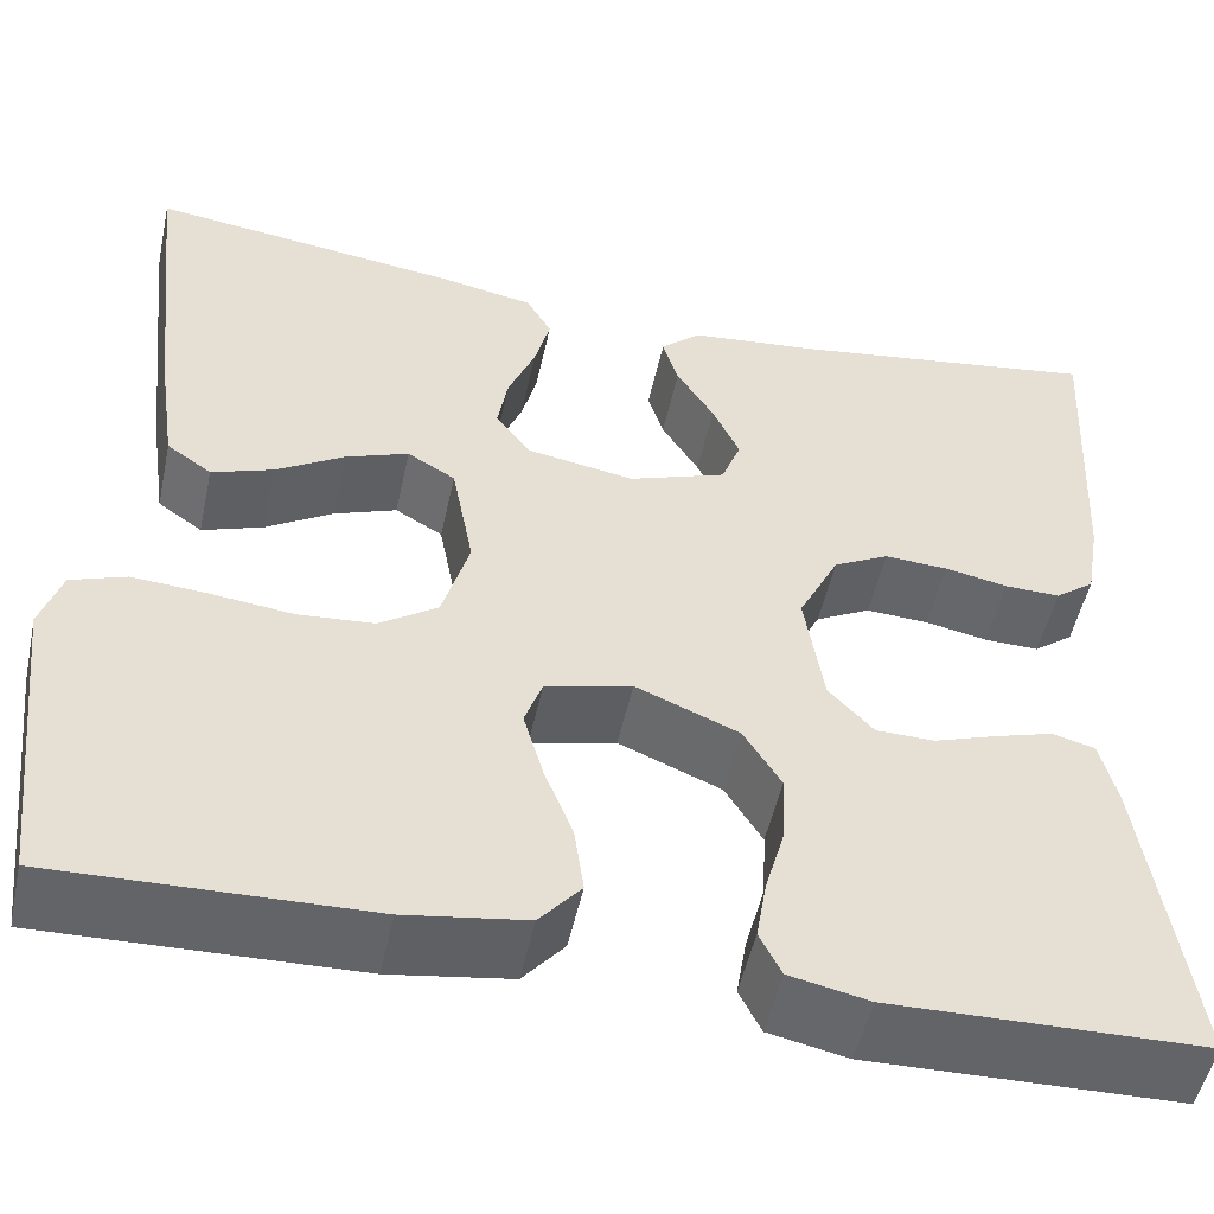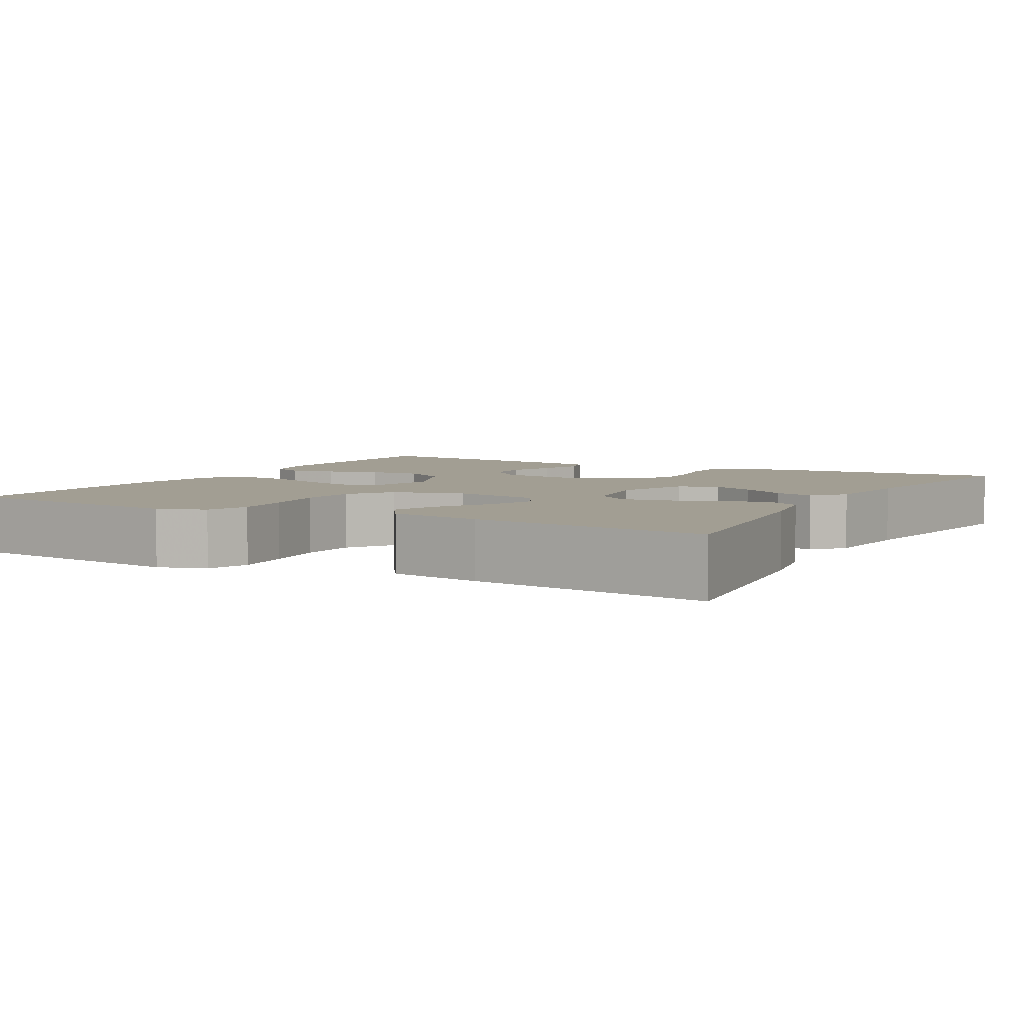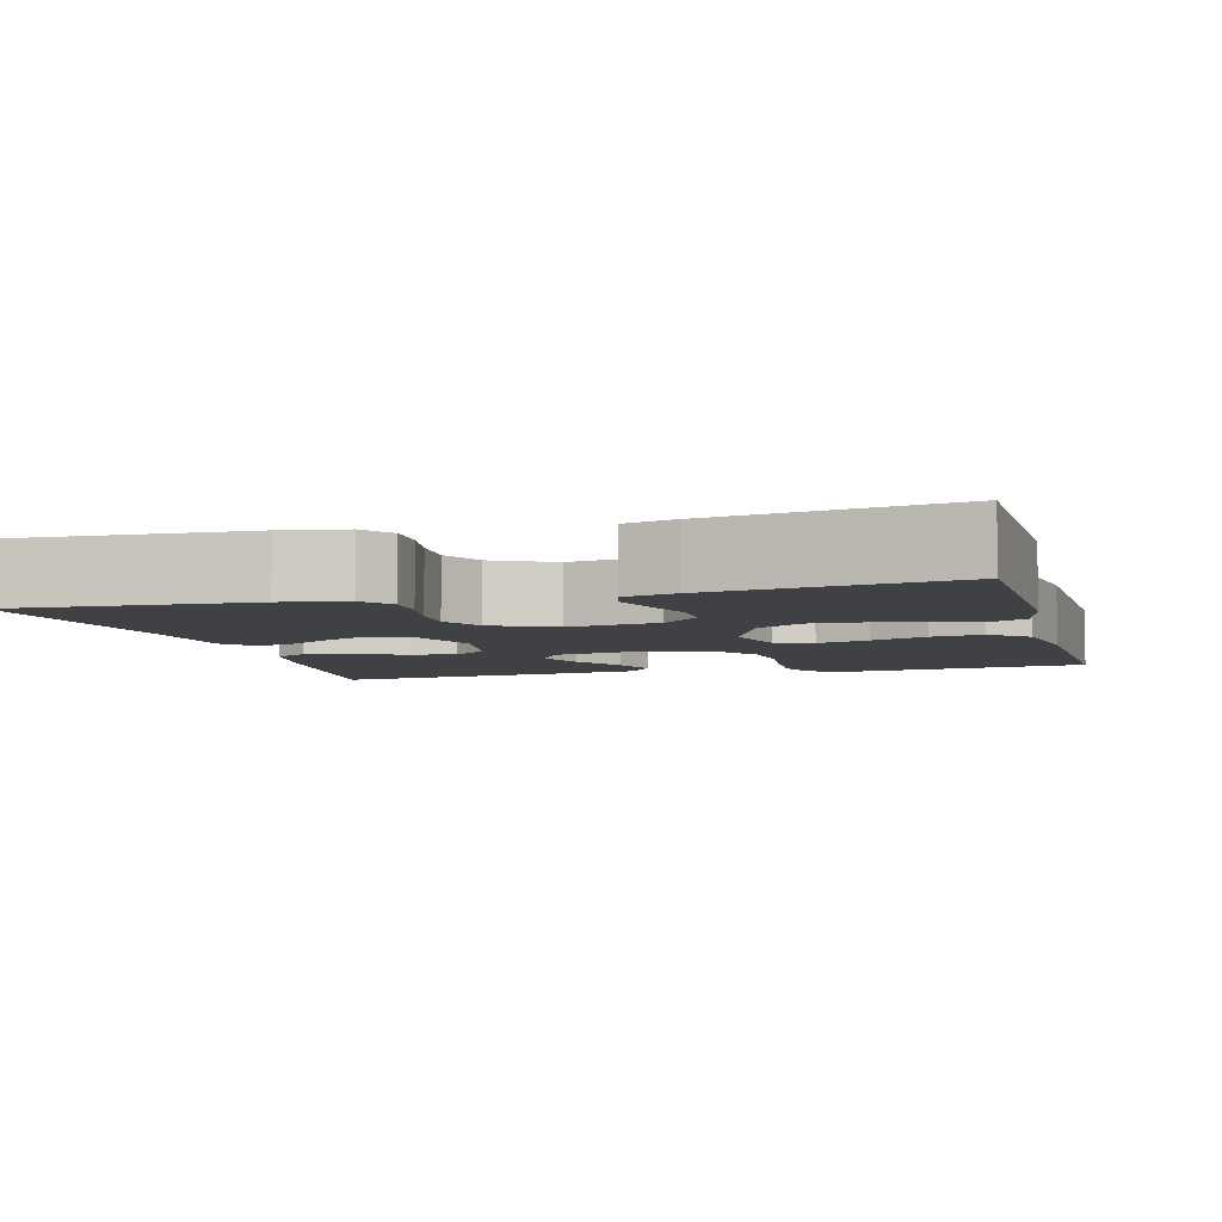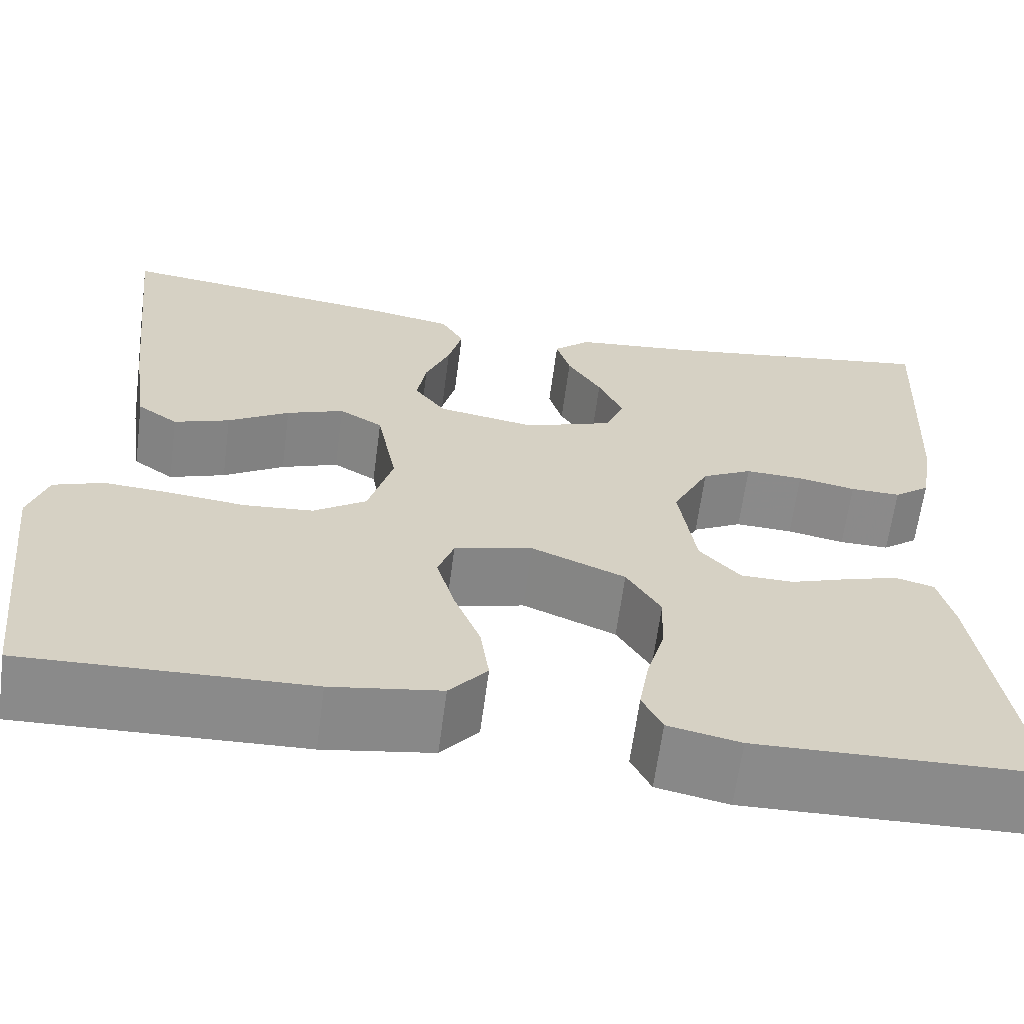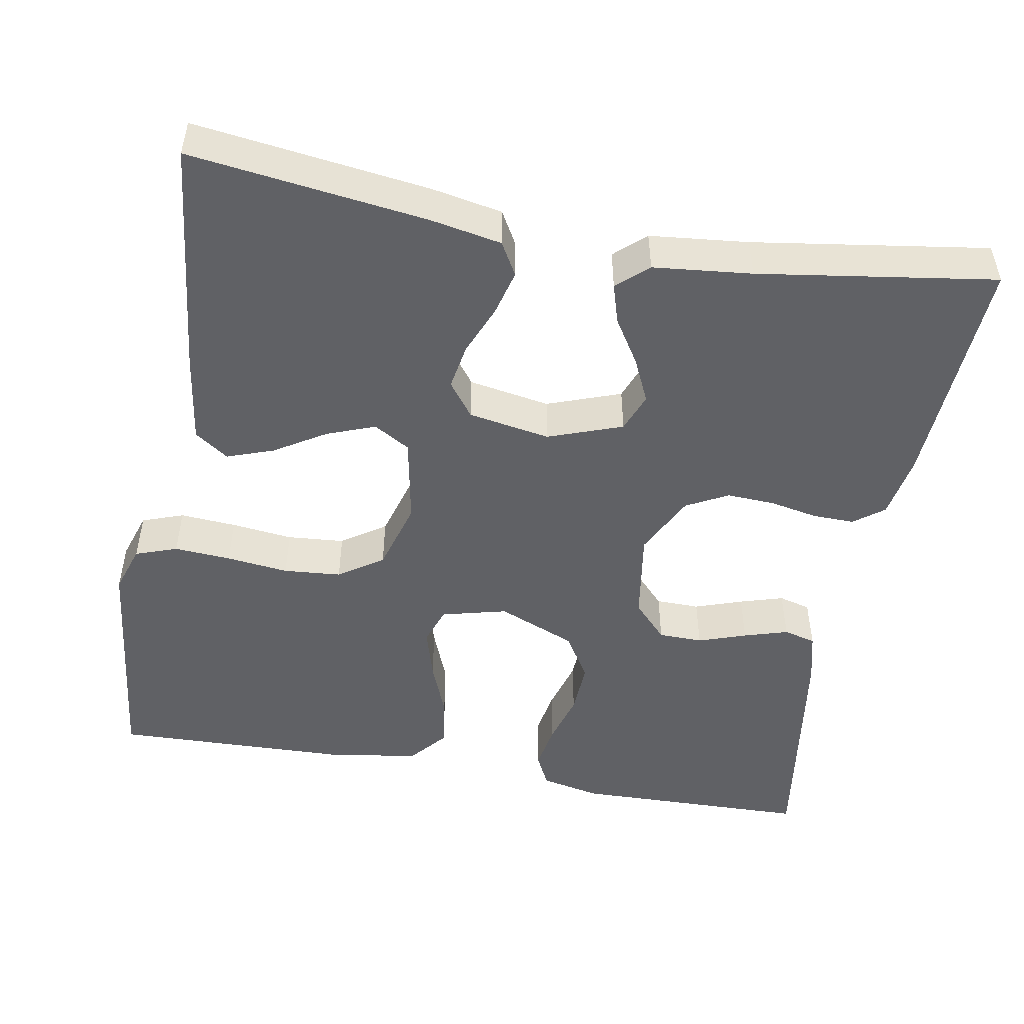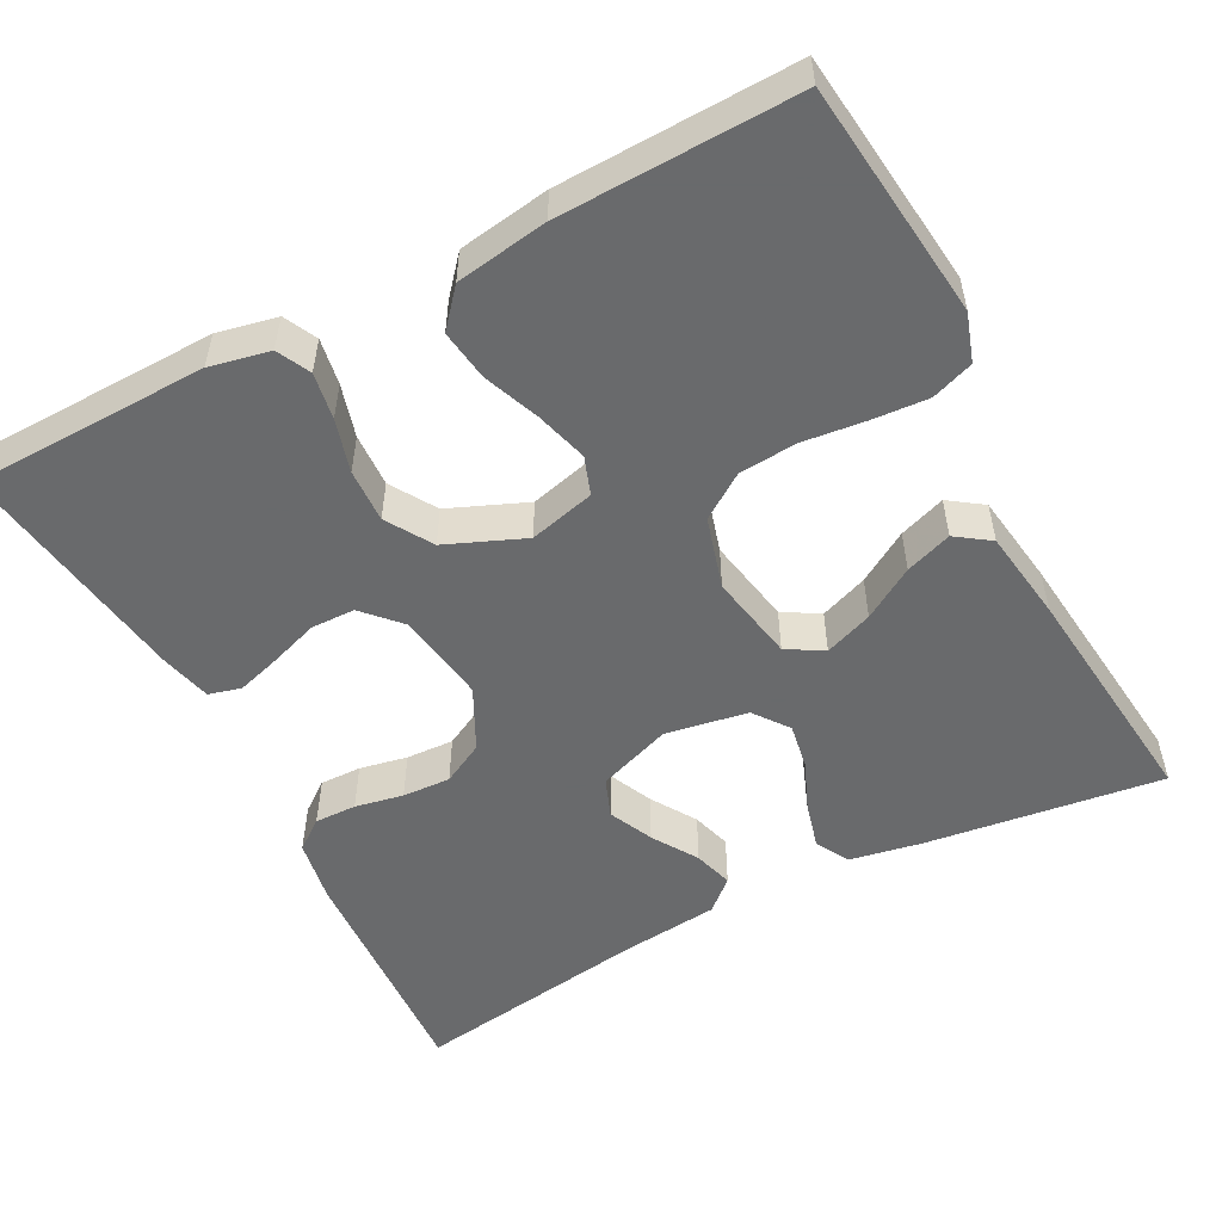
<metadata>
{"format":"obj","ext":"obj","renderer":"f3d","projection":"perspective","resolution":1024,"background":"white","views":[{"elev":-51.3,"azim":-12.2,"up":"+Z"},{"elev":5.0,"azim":-60.8,"up":"+Y"},{"elev":-5.8,"azim":105.3,"up":"+Y"},{"elev":-63.6,"azim":-7.5,"up":"+Z"},{"elev":-49.4,"azim":-10.2,"up":"+Y"},{"elev":-52.9,"azim":-152.4,"up":"+Y"}]}
</metadata>
<code>
v 0.5 0.07 0.5
v 0.484 0.07 0.2
v 0.47 0.07 0.119
v 0.432 0.07 0.09
v 0.379 0.07 0.091
v 0.318 0.07 0.103
v 0.257 0.07 0.106
v 0.204 0.07 0.078
v 0.165 0.07 0
v 0.183 0.07 -0.116
v 0.226 0.07 -0.162
v 0.282 0.07 -0.163
v 0.343 0.07 -0.142
v 0.399 0.07 -0.125
v 0.44 0.07 -0.136
v 0.456 0.07 -0.2
v 0.5 0.07 -0.5
v 0.2 0.07 -0.507
v 0.124 0.07 -0.491
v 0.103 0.07 -0.449
v 0.113 0.07 -0.39
v 0.132 0.07 -0.323
v 0.135 0.07 -0.255
v 0.099 0.07 -0.197
v 0 0.07 -0.156
v -0.083 0.07 -0.177
v -0.1 0.07 -0.225
v -0.081 0.07 -0.291
v -0.053 0.07 -0.362
v -0.044 0.07 -0.426
v -0.084 0.07 -0.473
v -0.2 0.07 -0.491
v -0.5 0.07 -0.5
v -0.534 0.07 -0.2
v -0.514 0.07 -0.139
v -0.461 0.07 -0.12
v -0.389 0.07 -0.125
v -0.31 0.07 -0.134
v -0.237 0.07 -0.128
v -0.181 0.07 -0.09
v -0.155 0.07 0
v -0.176 0.07 0.111
v -0.222 0.07 0.138
v -0.283 0.07 0.115
v -0.348 0.07 0.075
v -0.407 0.07 0.054
v -0.45 0.07 0.084
v -0.467 0.07 0.2
v -0.5 0.07 0.5
v -0.2 0.07 0.461
v -0.11 0.07 0.444
v -0.086 0.07 0.402
v -0.101 0.07 0.344
v -0.127 0.07 0.281
v -0.137 0.07 0.223
v -0.104 0.07 0.179
v 0 0.07 0.161
v 0.094 0.07 0.195
v 0.113 0.07 0.244
v 0.087 0.07 0.3
v 0.051 0.07 0.357
v 0.036 0.07 0.407
v 0.075 0.07 0.442
v 0.2 0.07 0.455
v 0.5 0 0.5
v 0.484 0 0.2
v 0.47 0 0.119
v 0.432 0 0.09
v 0.379 0 0.091
v 0.318 0 0.103
v 0.257 0 0.106
v 0.204 0 0.078
v 0.165 0 0
v 0.183 0 -0.116
v 0.226 0 -0.162
v 0.282 0 -0.163
v 0.343 0 -0.142
v 0.399 0 -0.125
v 0.44 0 -0.136
v 0.456 0 -0.2
v 0.5 0 -0.5
v 0.2 0 -0.507
v 0.124 0 -0.491
v 0.103 0 -0.449
v 0.113 0 -0.39
v 0.132 0 -0.323
v 0.135 0 -0.255
v 0.099 0 -0.197
v 0 0 -0.156
v -0.083 0 -0.177
v -0.1 0 -0.225
v -0.081 0 -0.291
v -0.053 0 -0.362
v -0.044 0 -0.426
v -0.084 0 -0.473
v -0.2 0 -0.491
v -0.5 0 -0.5
v -0.534 0 -0.2
v -0.514 0 -0.139
v -0.461 0 -0.12
v -0.389 0 -0.125
v -0.31 0 -0.134
v -0.237 0 -0.128
v -0.181 0 -0.09
v -0.155 0 0
v -0.176 0 0.111
v -0.222 0 0.138
v -0.283 0 0.115
v -0.348 0 0.075
v -0.407 0 0.054
v -0.45 0 0.084
v -0.467 0 0.2
v -0.5 0 0.5
v -0.2 0 0.461
v -0.11 0 0.444
v -0.086 0 0.402
v -0.101 0 0.344
v -0.127 0 0.281
v -0.137 0 0.223
v -0.104 0 0.179
v 0 0 0.161
v 0.094 0 0.195
v 0.113 0 0.244
v 0.087 0 0.3
v 0.051 0 0.357
v 0.036 0 0.407
v 0.075 0 0.442
v 0.2 0 0.455
f 61 62 63 64
f 60 61 64 1
f 59 60 1 2
f 58 59 2 3
f 57 58 3 4
f 51 52 53 54
f 51 54 55
f 50 51 55
f 49 50 55
f 48 49 55 56
f 44 45 46 47
f 43 44 47 48
f 35 36 37 38
f 33 34 35 38
f 33 38 39
f 32 33 39 40
f 28 29 30 31
f 27 28 31 32
f 26 27 32 40
f 19 20 21 22
f 17 18 19 22
f 17 22 23
f 16 17 23 24
f 12 13 14 15
f 12 15 16 24
f 4 5 6
f 57 4 6
f 57 6 7
f 43 48 56 57
f 42 43 57 7
f 41 42 7 8
f 25 26 40 41
f 25 41 8 9
f 24 25 9 10
f 11 12 24
f 10 11 24
f 128 127 126 125
f 65 128 125 124
f 66 65 124 123
f 67 66 123 122
f 68 67 122 121
f 118 117 116 115
f 119 118 115
f 119 115 114
f 119 114 113
f 120 119 113 112
f 111 110 109 108
f 112 111 108 107
f 102 101 100 99
f 102 99 98 97
f 103 102 97
f 104 103 97 96
f 95 94 93 92
f 96 95 92 91
f 104 96 91 90
f 86 85 84 83
f 86 83 82 81
f 87 86 81
f 88 87 81 80
f 79 78 77 76
f 88 80 79 76
f 70 69 68
f 70 68 121
f 71 70 121
f 121 120 112 107
f 71 121 107 106
f 72 71 106 105
f 105 104 90 89
f 73 72 105 89
f 74 73 89 88
f 88 76 75
f 88 75 74
f 1 65 66 2
f 2 66 67 3
f 3 67 68 4
f 4 68 69 5
f 5 69 70 6
f 6 70 71 7
f 7 71 72 8
f 8 72 73 9
f 9 73 74 10
f 10 74 75 11
f 11 75 76 12
f 12 76 77 13
f 13 77 78 14
f 14 78 79 15
f 15 79 80 16
f 16 80 81 17
f 17 81 82 18
f 18 82 83 19
f 19 83 84 20
f 20 84 85 21
f 21 85 86 22
f 22 86 87 23
f 23 87 88 24
f 24 88 89 25
f 25 89 90 26
f 26 90 91 27
f 27 91 92 28
f 28 92 93 29
f 29 93 94 30
f 30 94 95 31
f 31 95 96 32
f 32 96 97 33
f 33 97 98 34
f 34 98 99 35
f 35 99 100 36
f 36 100 101 37
f 37 101 102 38
f 38 102 103 39
f 39 103 104 40
f 40 104 105 41
f 41 105 106 42
f 42 106 107 43
f 43 107 108 44
f 44 108 109 45
f 45 109 110 46
f 46 110 111 47
f 47 111 112 48
f 48 112 113 49
f 49 113 114 50
f 50 114 115 51
f 51 115 116 52
f 52 116 117 53
f 53 117 118 54
f 54 118 119 55
f 55 119 120 56
f 56 120 121 57
f 57 121 122 58
f 58 122 123 59
f 59 123 124 60
f 60 124 125 61
f 61 125 126 62
f 62 126 127 63
f 63 127 128 64
f 64 128 65 1

</code>
